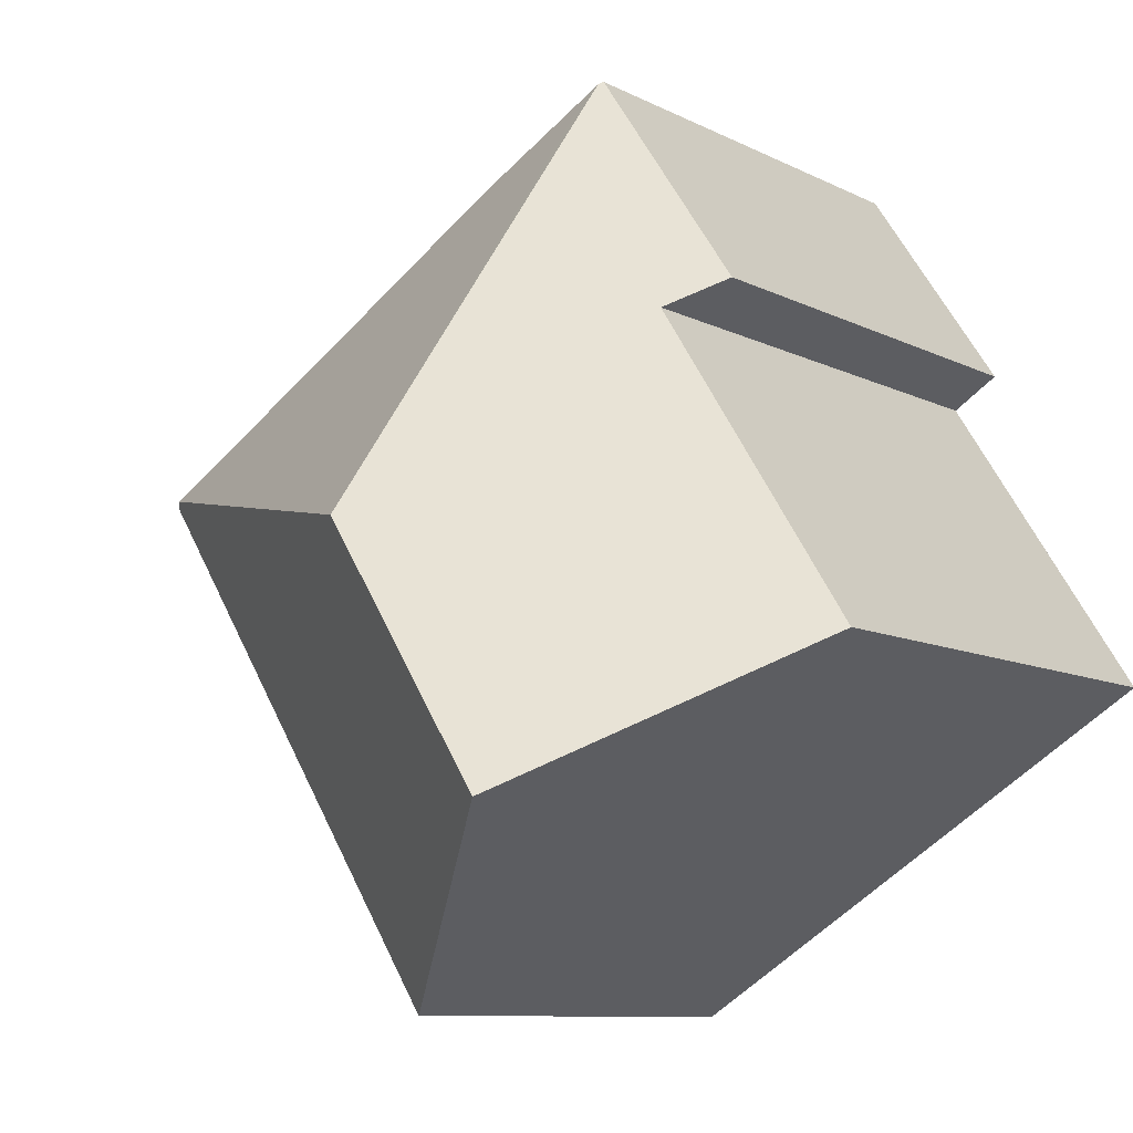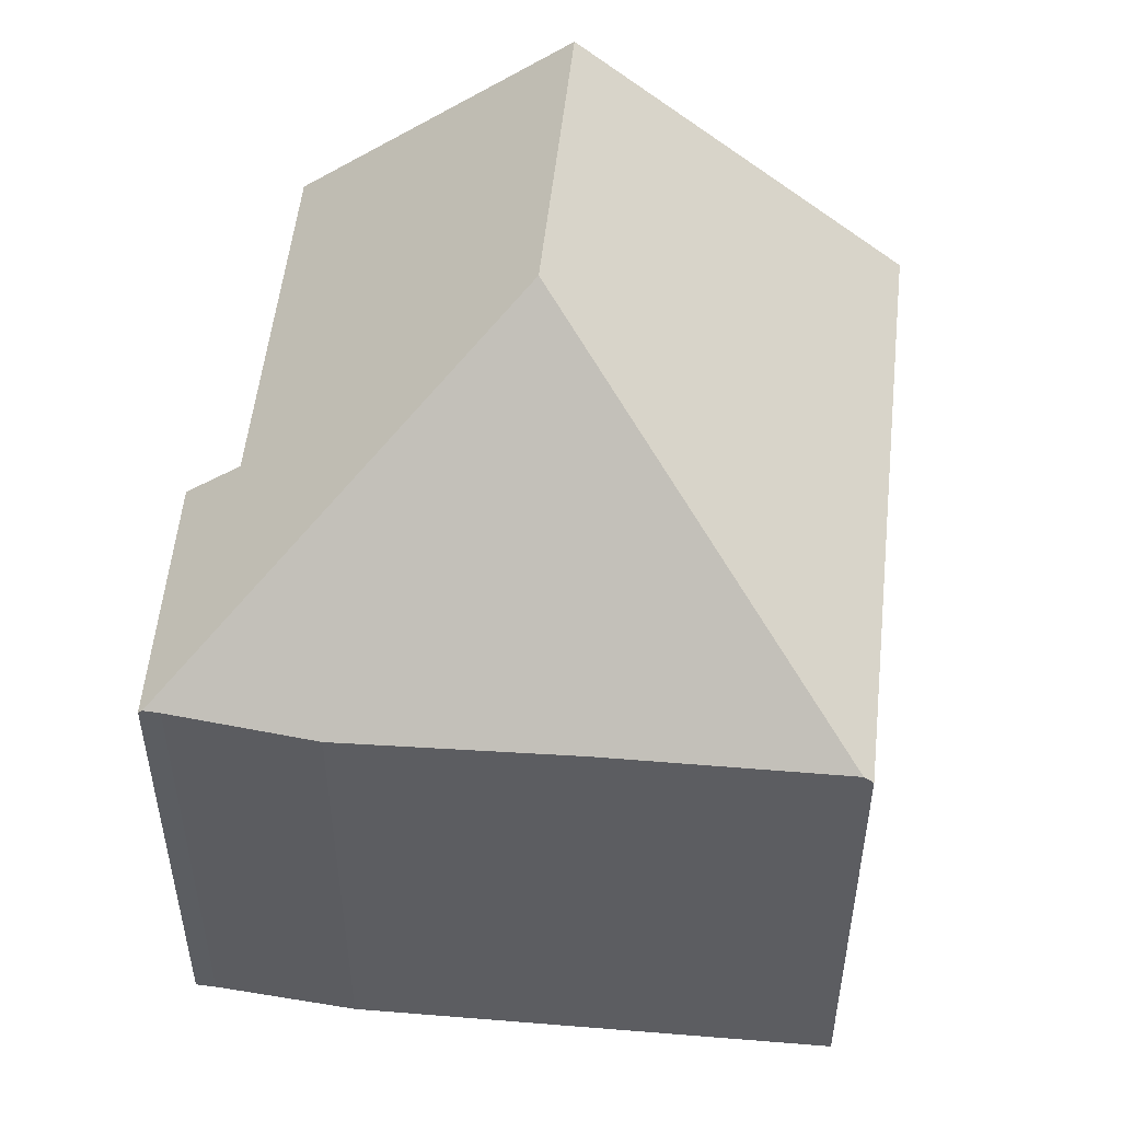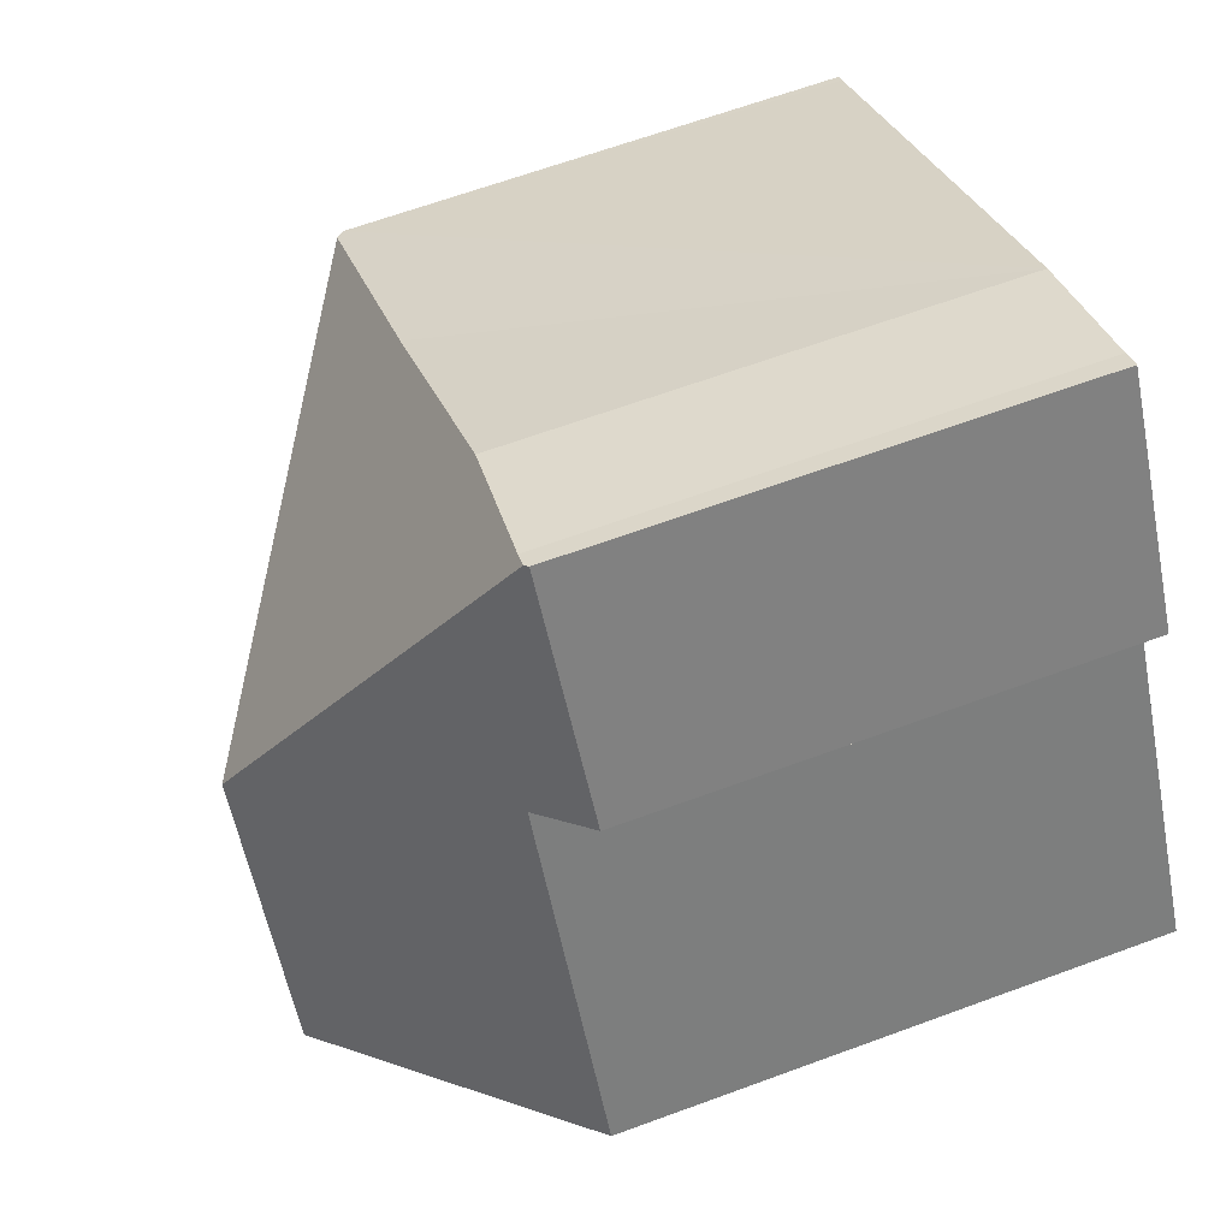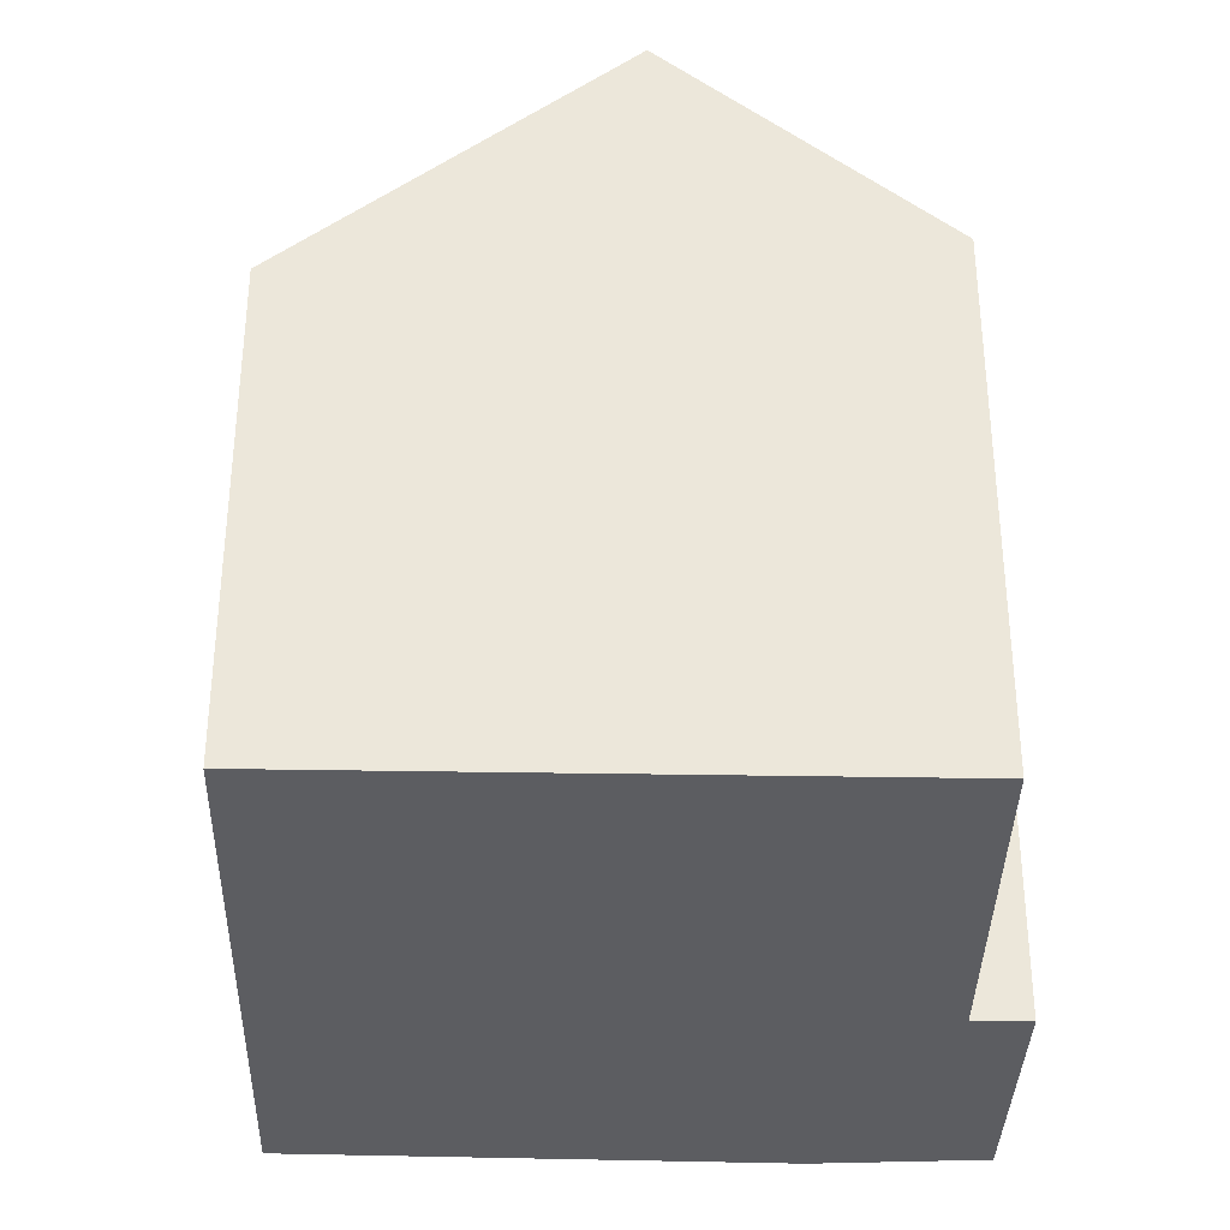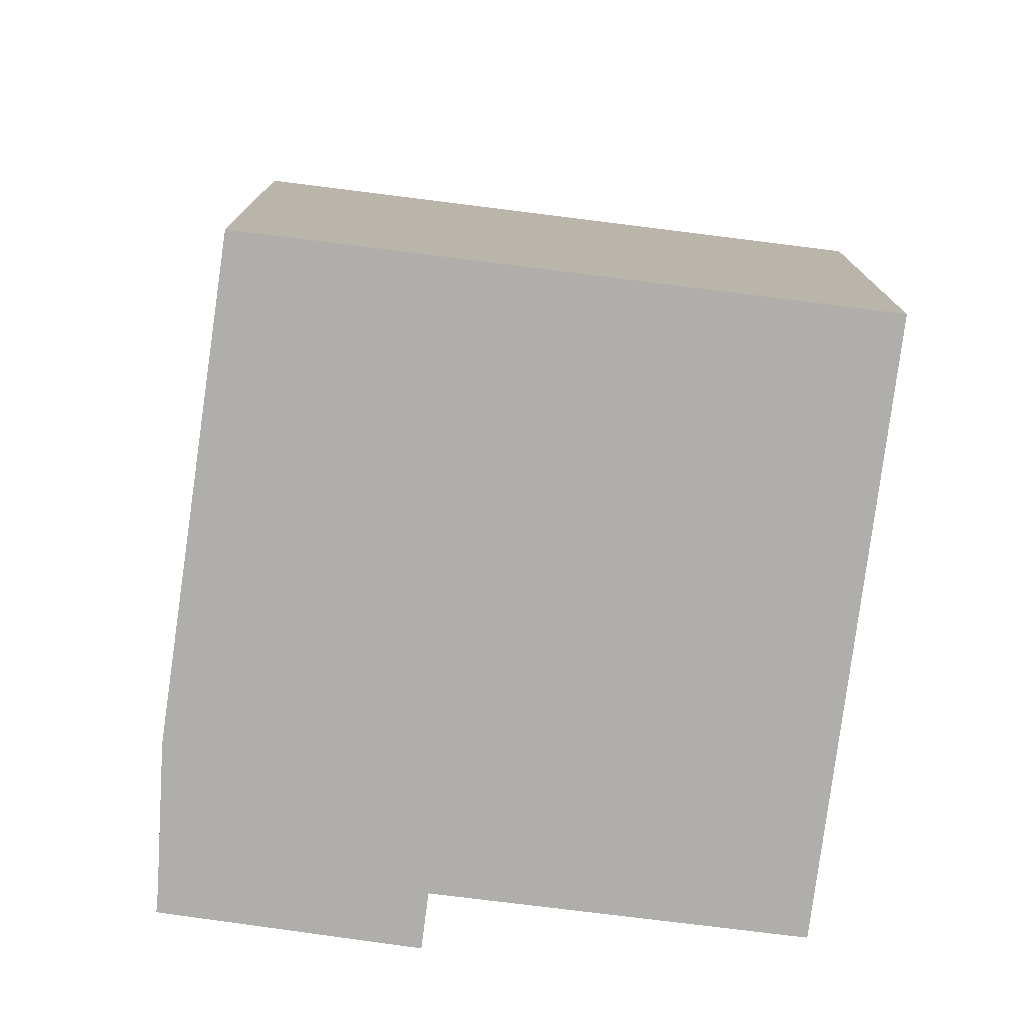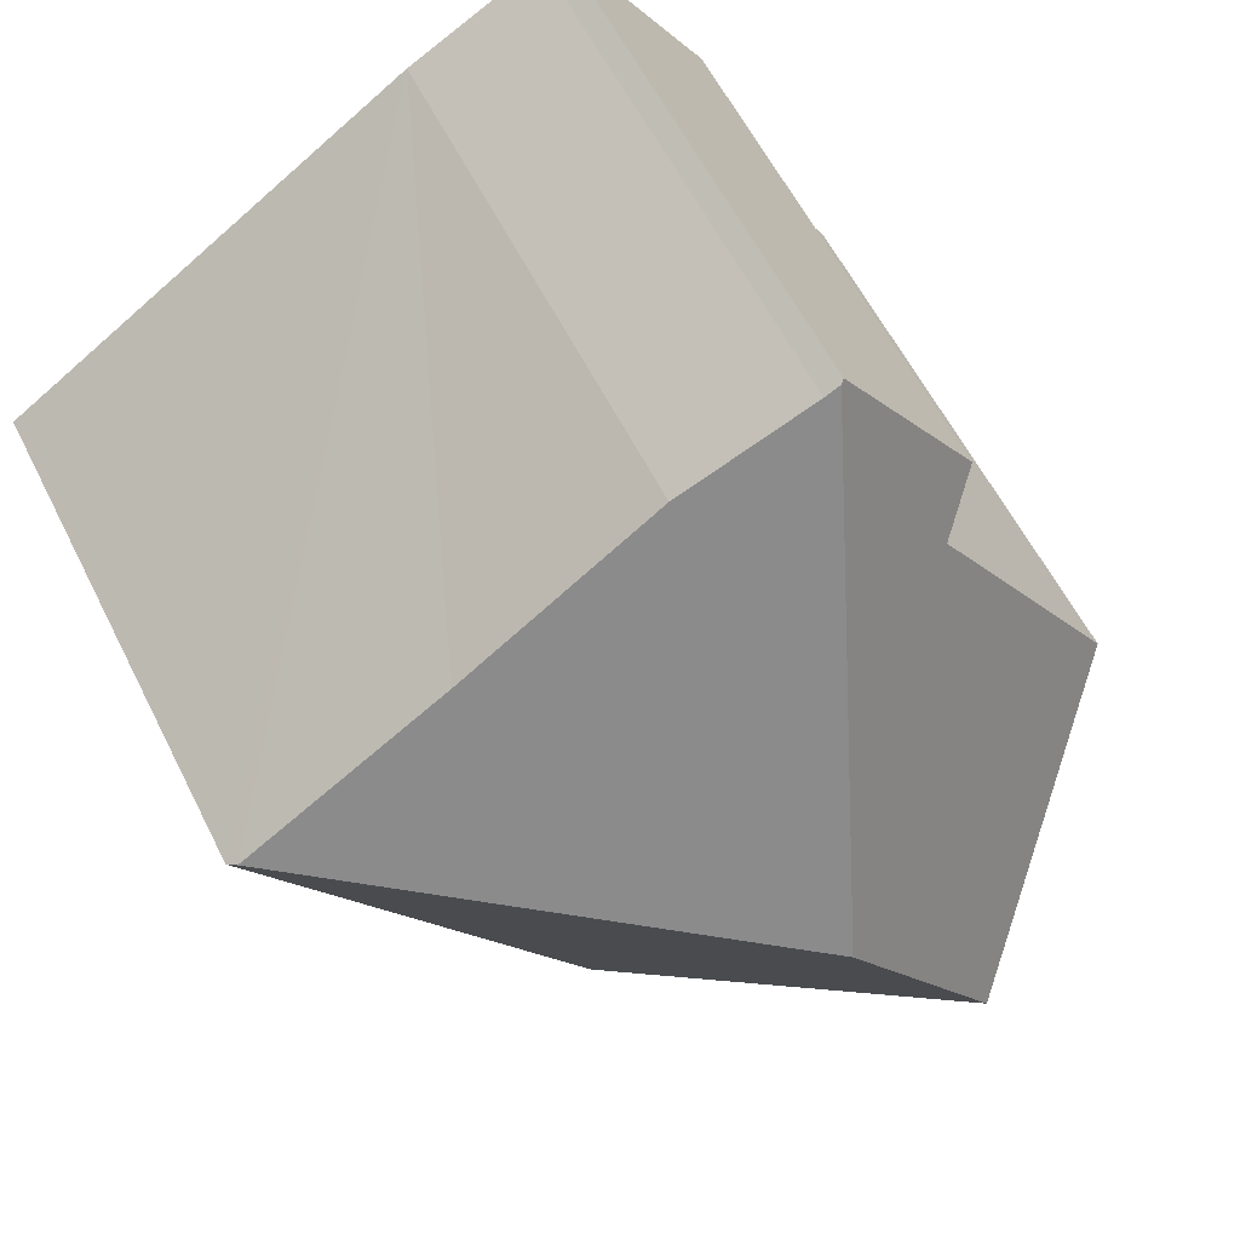
<metadata>
{"format":"obj","ext":"obj","renderer":"f3d","projection":"perspective","resolution":1024,"background":"white","views":[{"elev":-9.2,"azim":-143.2,"up":"+Z"},{"elev":53.0,"azim":38.5,"up":"+Y"},{"elev":64.6,"azim":-110.4,"up":"+Z"},{"elev":-36.5,"azim":-148.9,"up":"+Y"},{"elev":-77.7,"azim":115.2,"up":"+Y"},{"elev":58.7,"azim":153.6,"up":"+Z"}]}
</metadata>
<code>
v  4.732 7.823 8.357
v  6.048 11.86 1.648
v  4.509 7.829 8.489
v  6.729 7.699 7.274
v  9.774 7.783 5.224
v  12.9 7.821 3.19
v  7.894 7.699 -5.008
v  13.03 7.699 3.108
v  7.527 8.052 -4.775
v  3.573 11.86 -2.266
v  4.452 7.775 8.523
v  3.008 8.416 4.765
v  2.277 7.71 5.234
v  0 8.42 5.156e-16
v  4.732 -5.117e-16 8.357
v  4.452 -5.219e-16 8.523
v  4.509 -5.198e-16 8.489
v  6.729 -4.454e-16 7.274
v  12.9 -1.953e-16 3.19
v  13.03 -1.903e-16 3.108
v  9.774 -3.199e-16 5.224
v  7.894 3.067e-16 -5.008
v  7.527 2.924e-16 -4.775
v  0 0 0
v  3.573 1.388e-16 -2.266
v  3.008 -2.918e-16 4.765
v  2.277 -3.205e-16 5.234
g defaultobject
f 1 2 3
f 2 1 4
f 2 4 5
f 2 5 6
f 7 6 8
f 6 7 2
f 2 7 9
f 2 9 10
f 11 12 13
f 12 10 14
f 10 12 2
f 2 12 3
f 3 12 11
f 11 1 3
f 1 11 15
f 15 11 16
f 15 16 17
f 15 4 1
f 4 15 18
f 18 5 4
f 5 18 6
f 6 18 8
f 8 18 19
f 8 19 20
f 19 18 21
f 20 7 8
f 7 20 22
f 9 14 10
f 14 9 7
f 14 7 22
f 14 22 23
f 14 23 24
f 24 23 25
f 26 13 12
f 13 26 27
f 24 12 14
f 12 24 26
f 13 16 11
f 16 13 27
f 19 22 20
f 22 19 23
f 23 19 21
f 23 21 25
f 25 21 18
f 25 18 24
f 24 18 26
f 26 18 15
f 26 15 27
f 27 15 17
f 27 17 16

</code>
